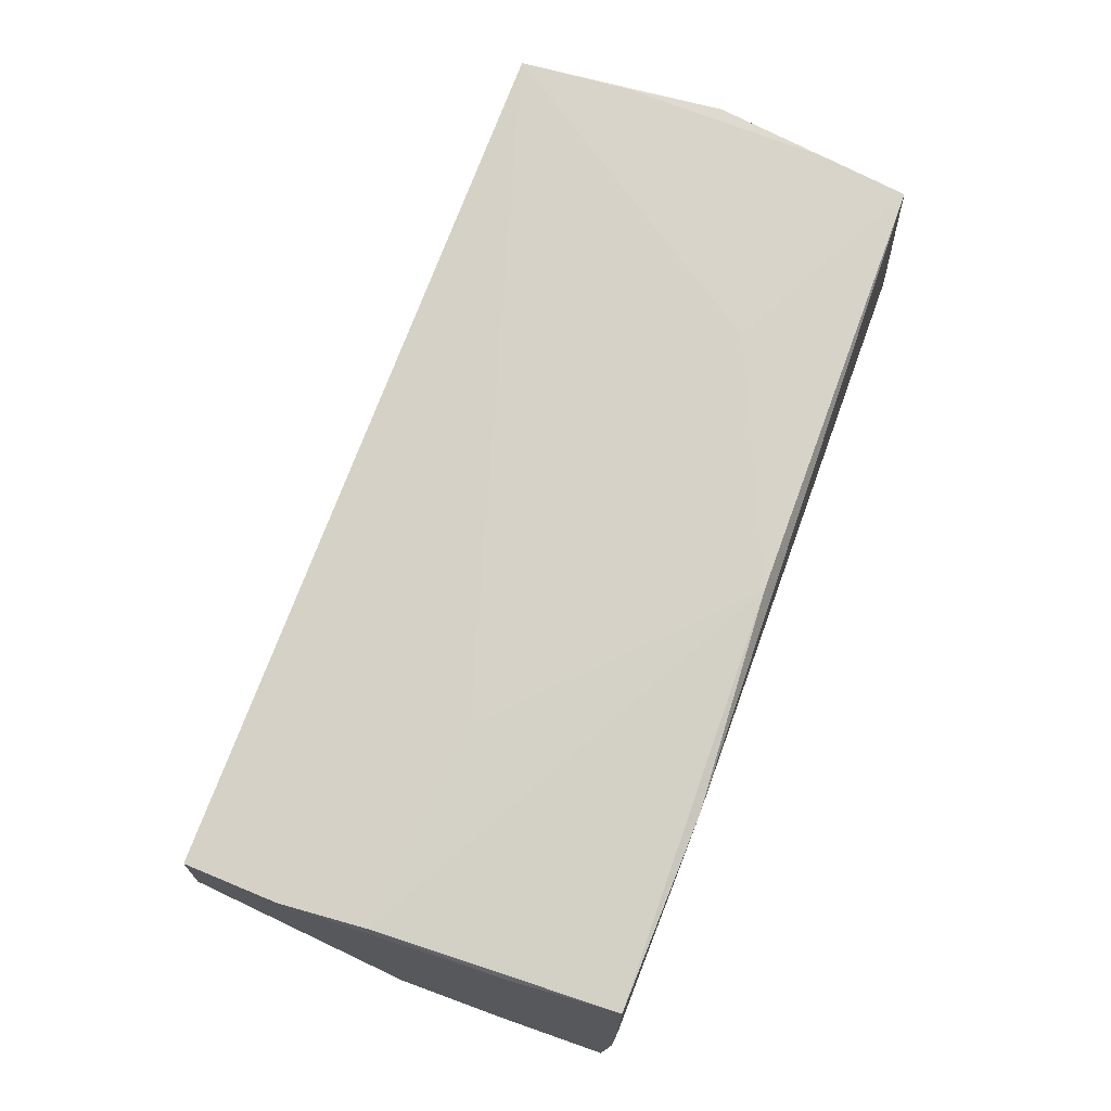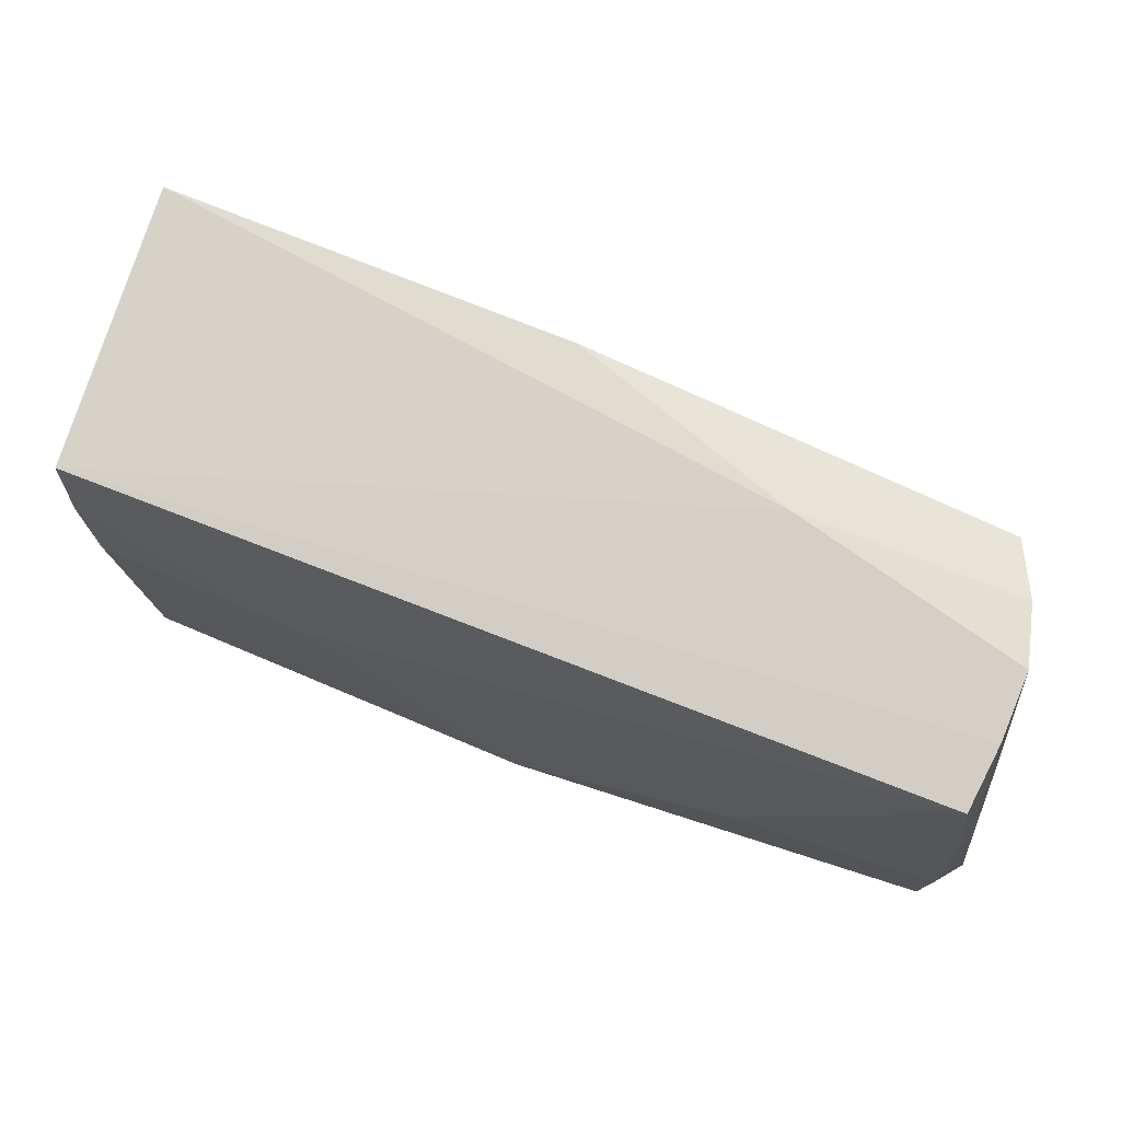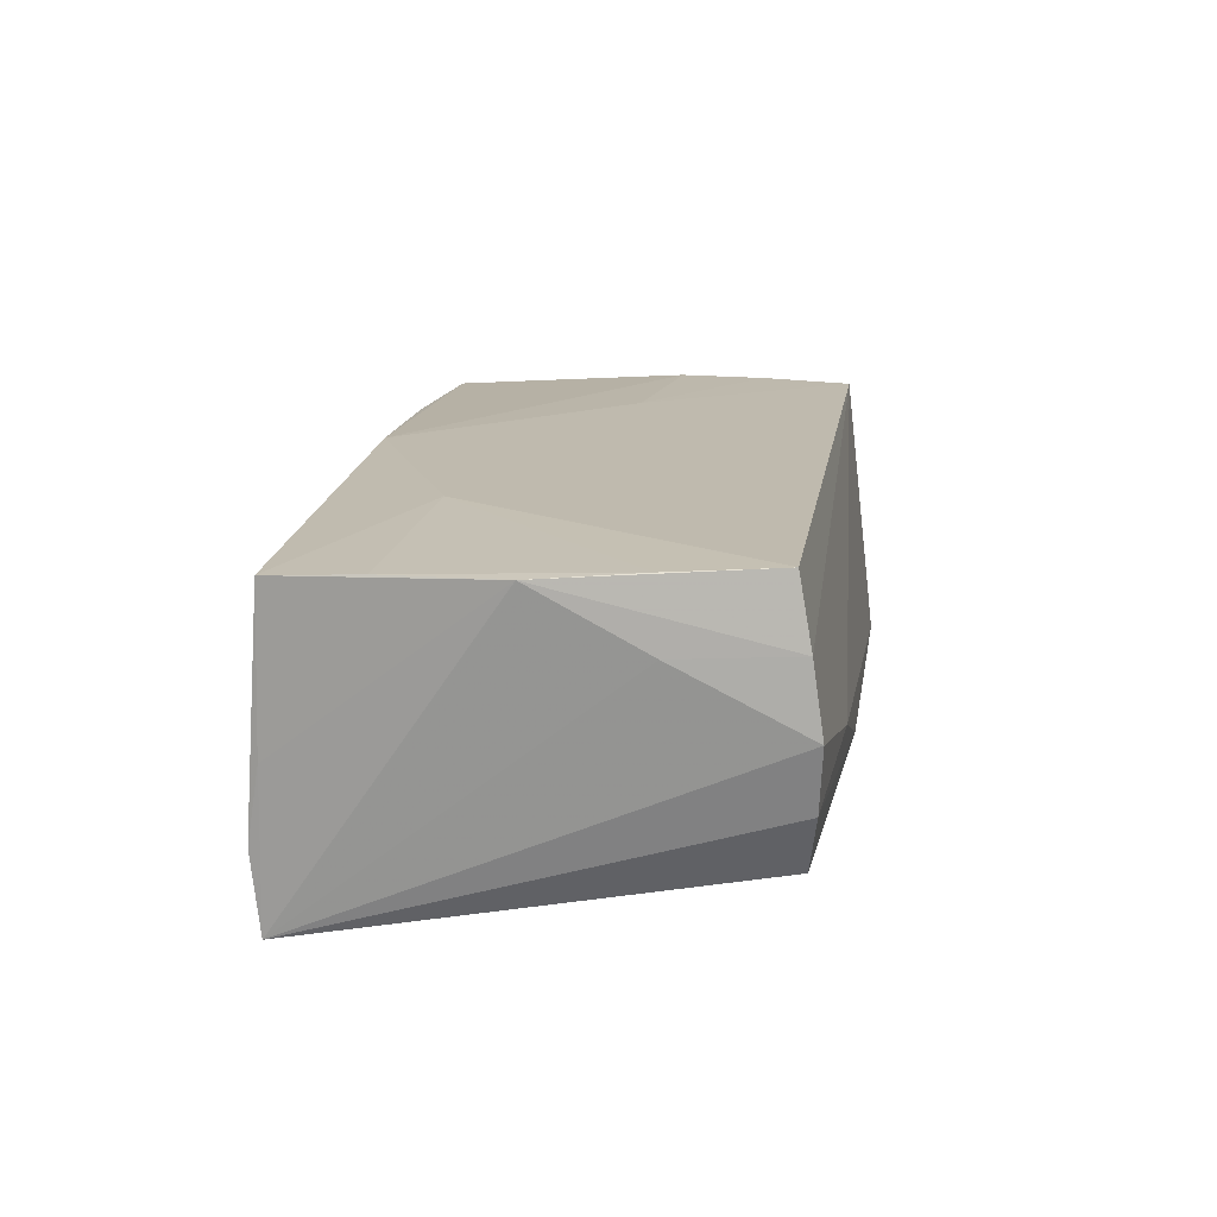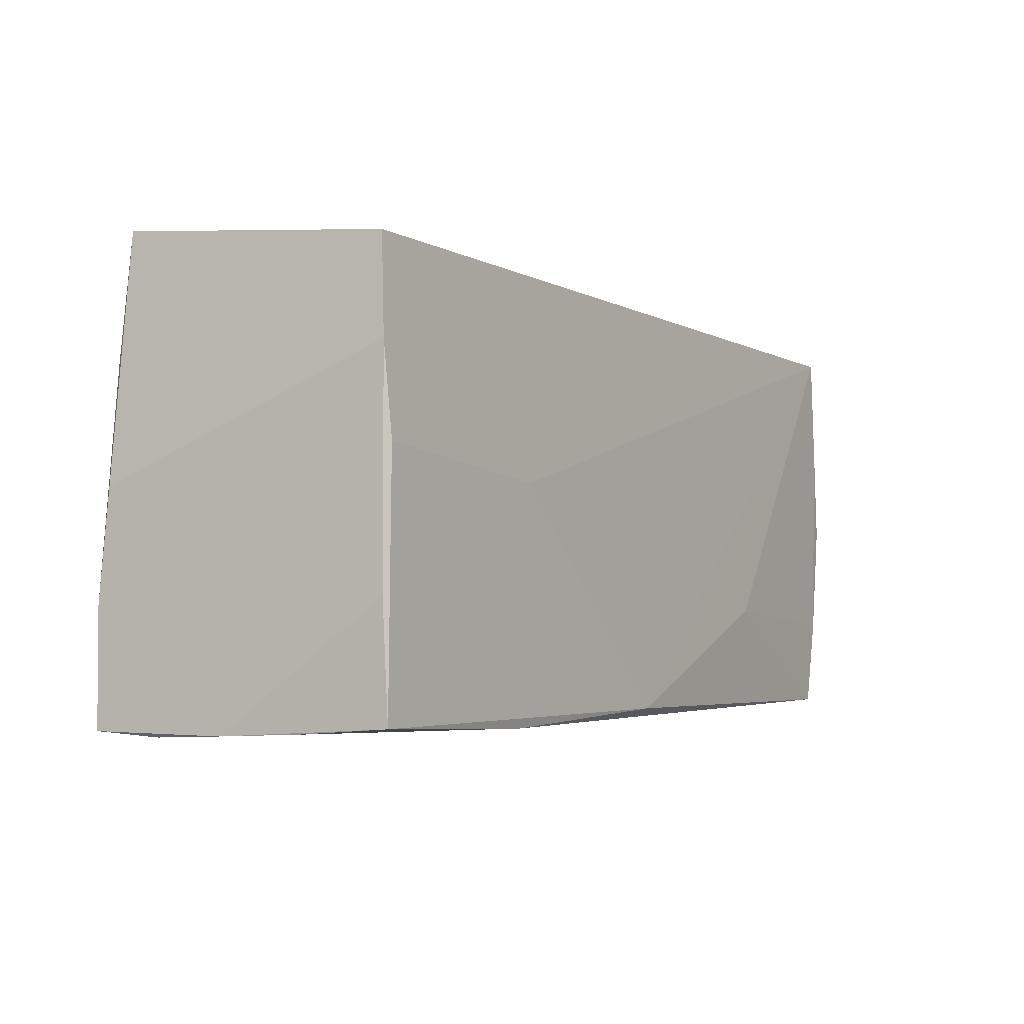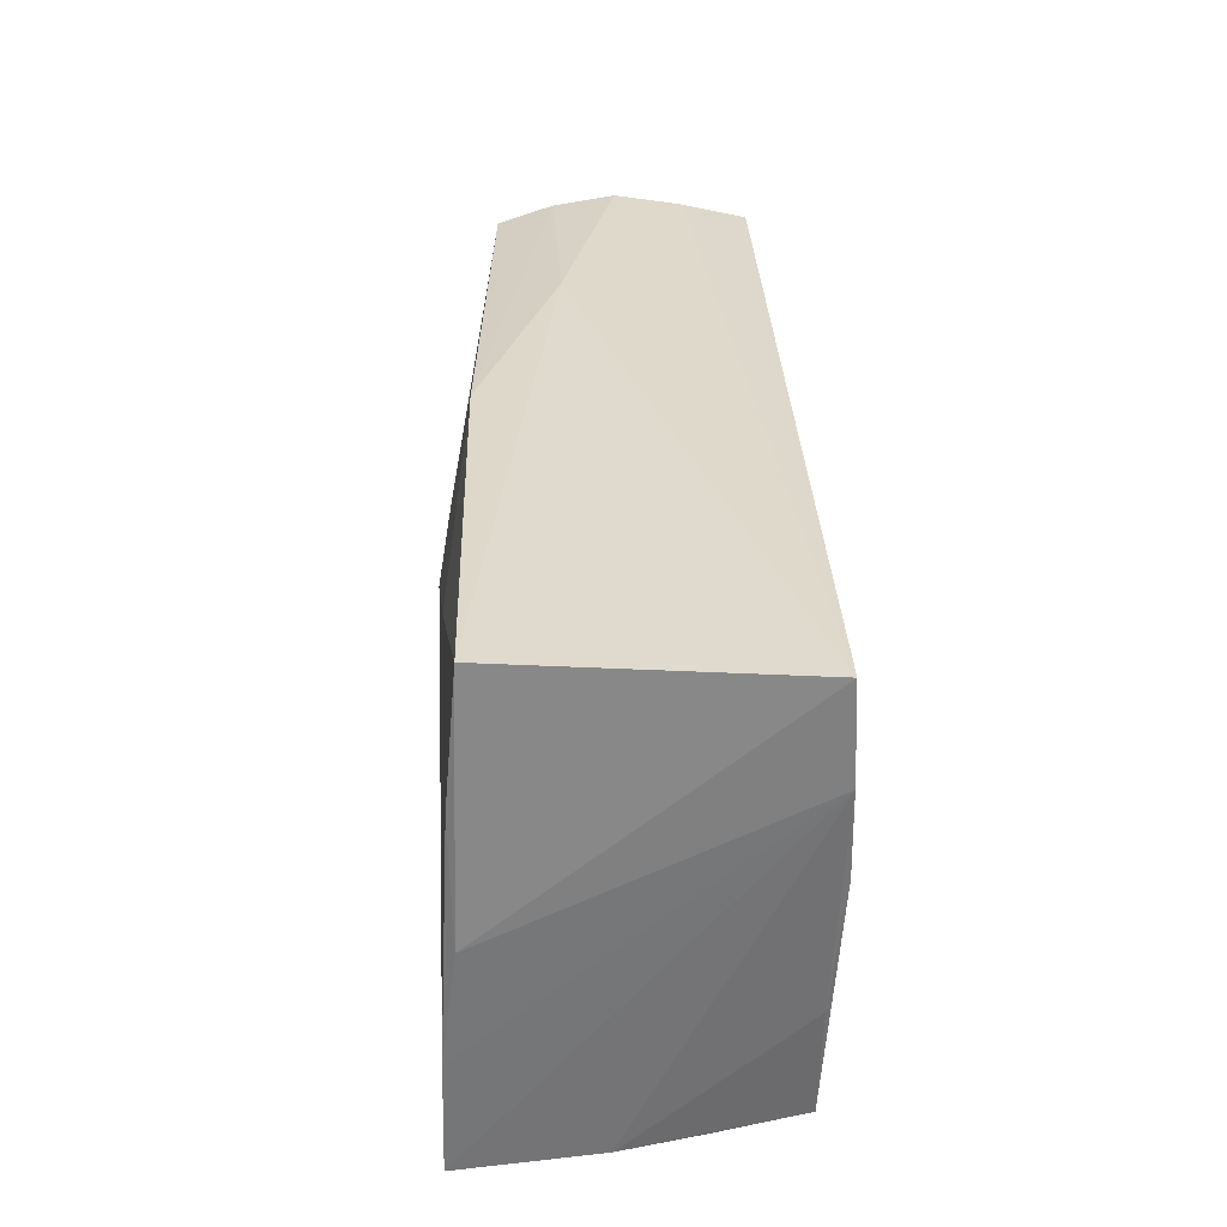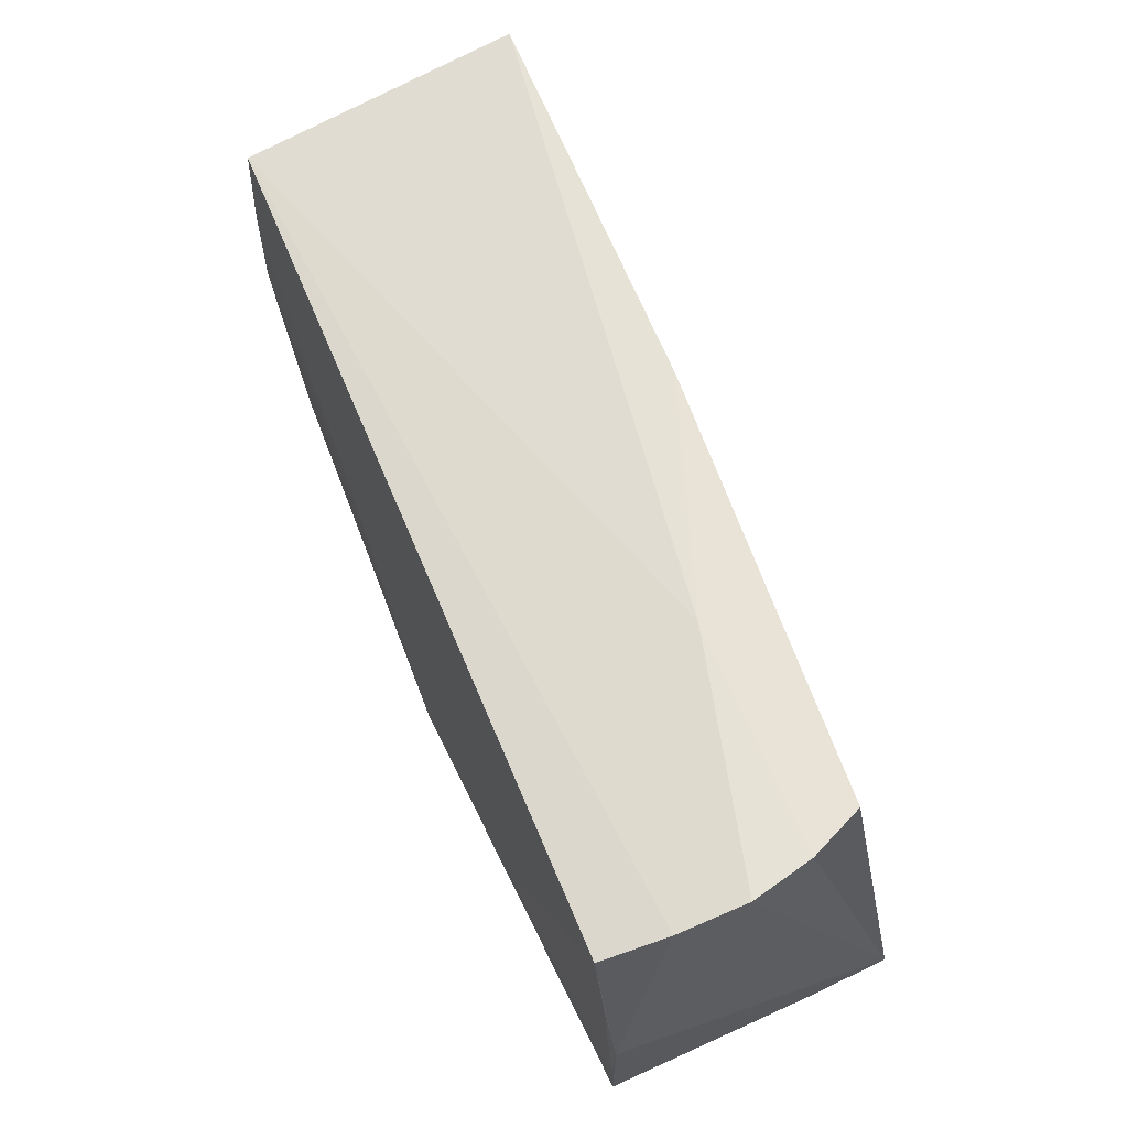
<metadata>
{"format":"obj","ext":"obj","renderer":"f3d","projection":"perspective","resolution":1024,"background":"white","views":[{"elev":77.7,"azim":-68.5,"up":"+Z"},{"elev":70.4,"azim":20.7,"up":"+Y"},{"elev":15.8,"azim":98.6,"up":"+Z"},{"elev":-5.5,"azim":-57.0,"up":"+Y"},{"elev":31.3,"azim":-93.4,"up":"+Y"},{"elev":63.7,"azim":66.5,"up":"+Y"}]}
</metadata>
<code>
v 0.05532 0.01353 0.01079
v -0.05245 -0.02774 -0.01181
v -0.04846 -0.02666 0.01647
v -0.05287 0.02921 -0.0166
v 0.05533 -0.01282 0.01759
v -0.02455 -0.02687 0.0173
v 0.02651 0.001079 -0.0179
v 0.001654 0.004376 -0.01909
v -0.05134 0.01376 0.01776
v 0.02523 0.02921 -0.004631
v 0.05215 0.02782 -0.004583
v 0.05465 -0.0236 0.01688
v 0.05444 0.01292 0.01855
v -0.02487 0.0009454 0.01887
v -0.002751 0.02913 -0.01495
v 0.05645 0.0008567 0.01789
v -0.02584 0.01741 -0.01811
v -0.05325 0.01421 -0.01791
v -0.05447 -0.01328 -0.01924
v -0.02823 -0.0275 -0.01921
v -0.05391 -0.02708 -0.01957
v 0.05361 0.02704 0.01118
v -0.05024 0.003095 0.01809
v -0.05189 -0.02755 -0.003494
v 0.001963 -0.0247 0.01905
v 0.04908 0.02686 -0.01136
v 0.05354 -0.02483 -0.0196
v 0.05268 0.02554 0.01905
v -0.05023 -0.02729 0.005825
v -0.05478 -1.45e-06 -0.0176
v 0.0539 0.02827 0.002995
v 0.05376 -0.02578 -0.01018
v -0.04977 -0.01287 0.01665
v -0.05117 0.0253 0.01732
v 0.02898 -0.01013 -0.01933
v 0.05416 -0.02431 -0.001484
v 0.02663 -0.02613 -0.01953
v 0.02986 -0.01157 0.01905
f 5 12 16
f 25 12 38
f 12 5 38
f 34 14 28
f 25 38 28
f 28 14 25
f 30 34 4
f 27 21 8
f 16 12 36
f 12 32 36
f 36 27 16
f 32 27 36
f 16 27 1
f 13 38 5
f 13 28 38
f 13 5 16
f 16 28 13
f 2 21 20
f 31 1 27
f 30 4 18
f 26 27 7
f 7 15 26
f 8 15 7
f 37 32 20
f 37 27 32
f 20 21 37
f 21 27 37
f 6 3 29
f 20 32 6
f 6 32 12
f 6 12 25
f 25 3 6
f 6 2 20
f 21 2 24
f 24 6 29
f 2 6 24
f 29 3 24
f 3 33 24
f 23 33 3
f 25 14 23
f 23 3 25
f 34 28 22
f 1 31 22
f 22 28 16
f 16 1 22
f 10 15 4
f 10 4 34
f 34 22 10
f 10 22 31
f 8 21 19
f 30 18 19
f 17 18 4
f 17 15 8
f 4 15 17
f 8 19 17
f 17 19 18
f 35 27 8
f 8 7 35
f 35 7 27
f 9 24 33
f 33 23 9
f 30 19 9
f 9 34 30
f 21 24 9
f 9 19 21
f 9 14 34
f 9 23 14
f 11 10 31
f 11 27 26
f 11 31 27
f 26 15 11
f 15 10 11

</code>
